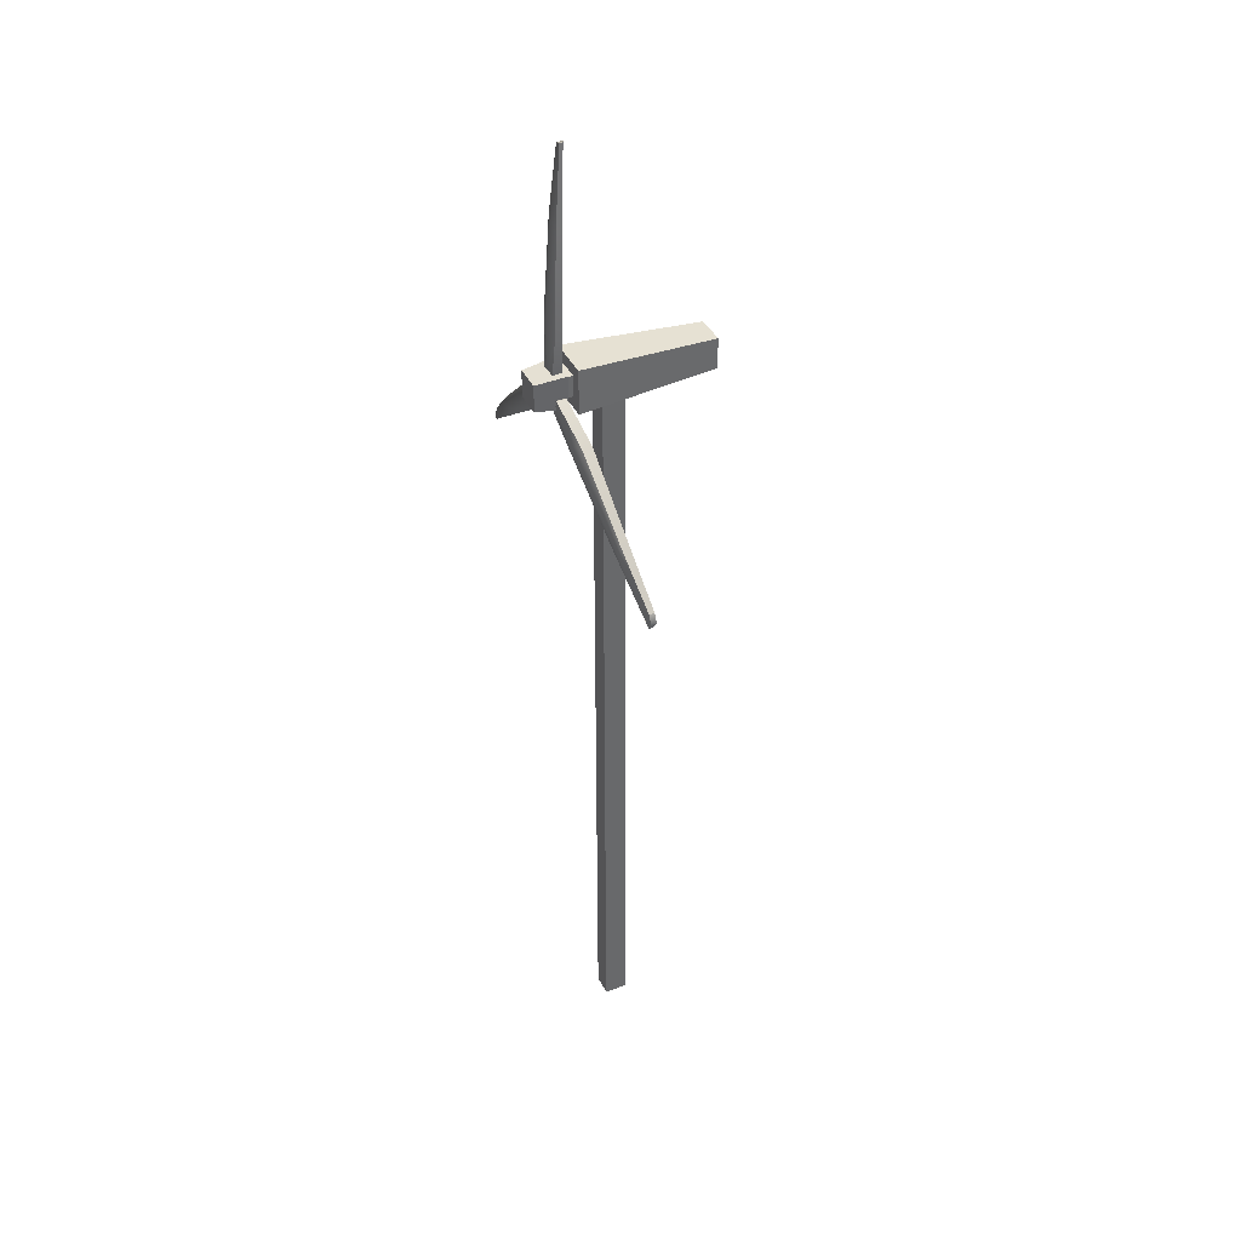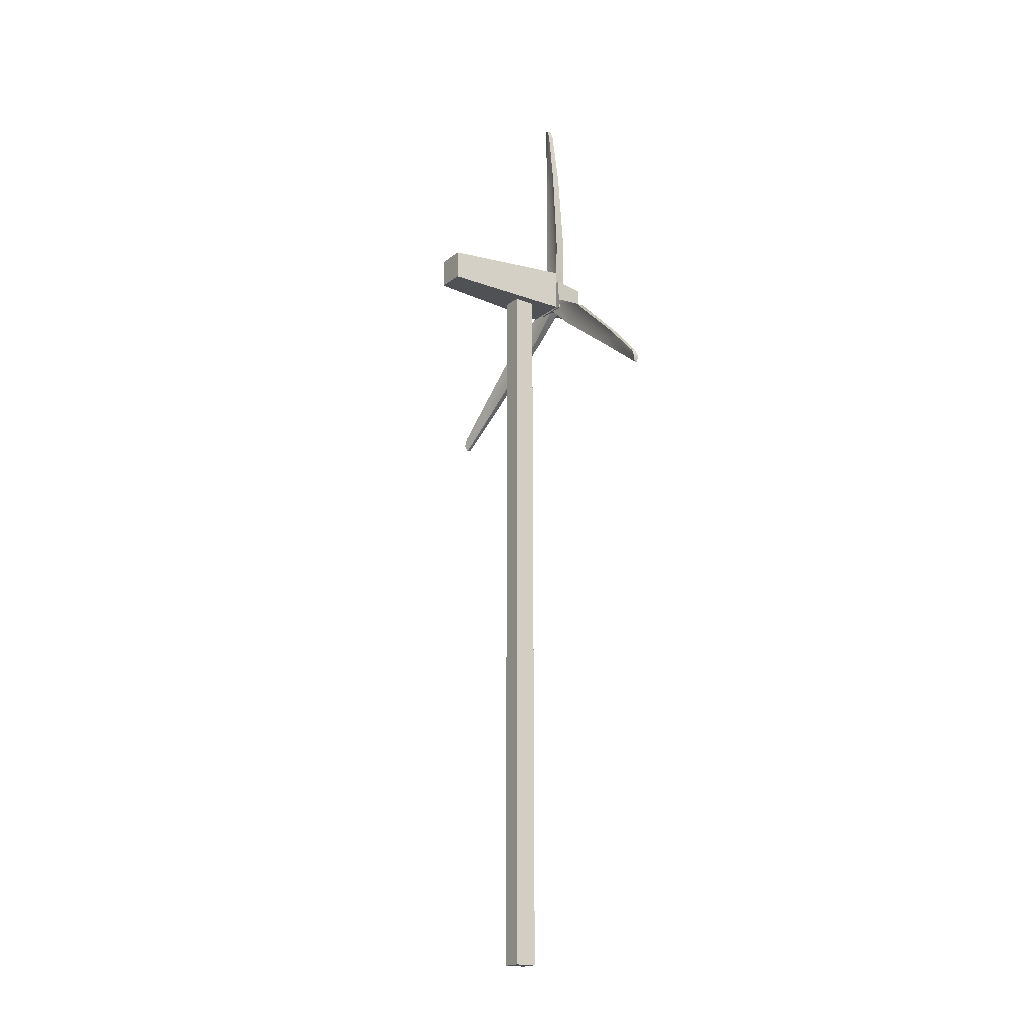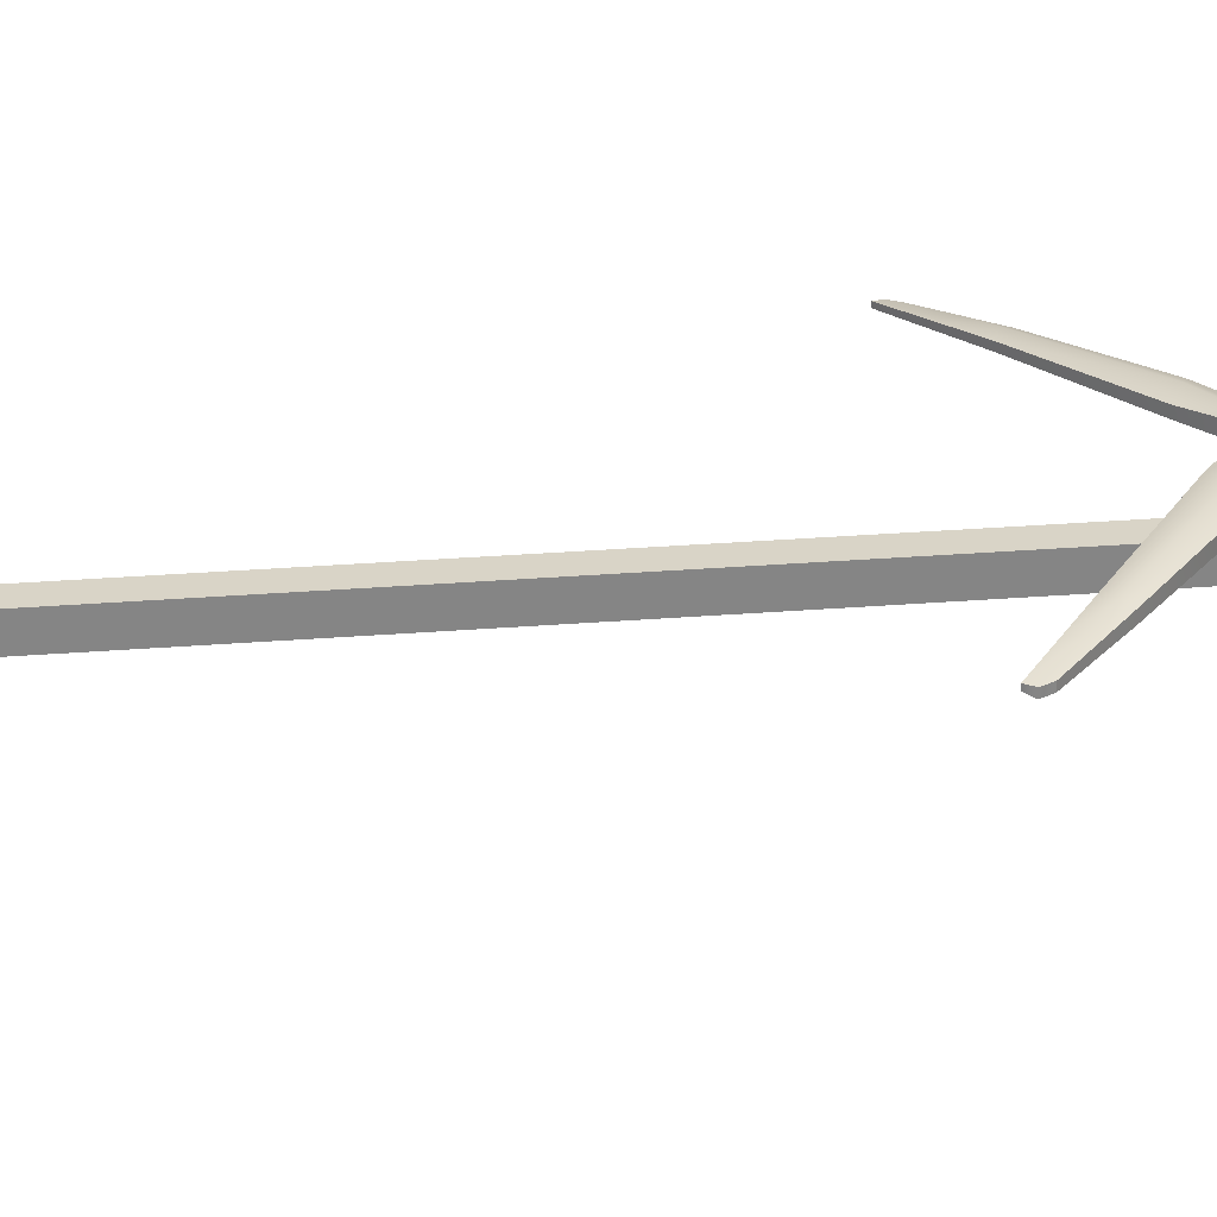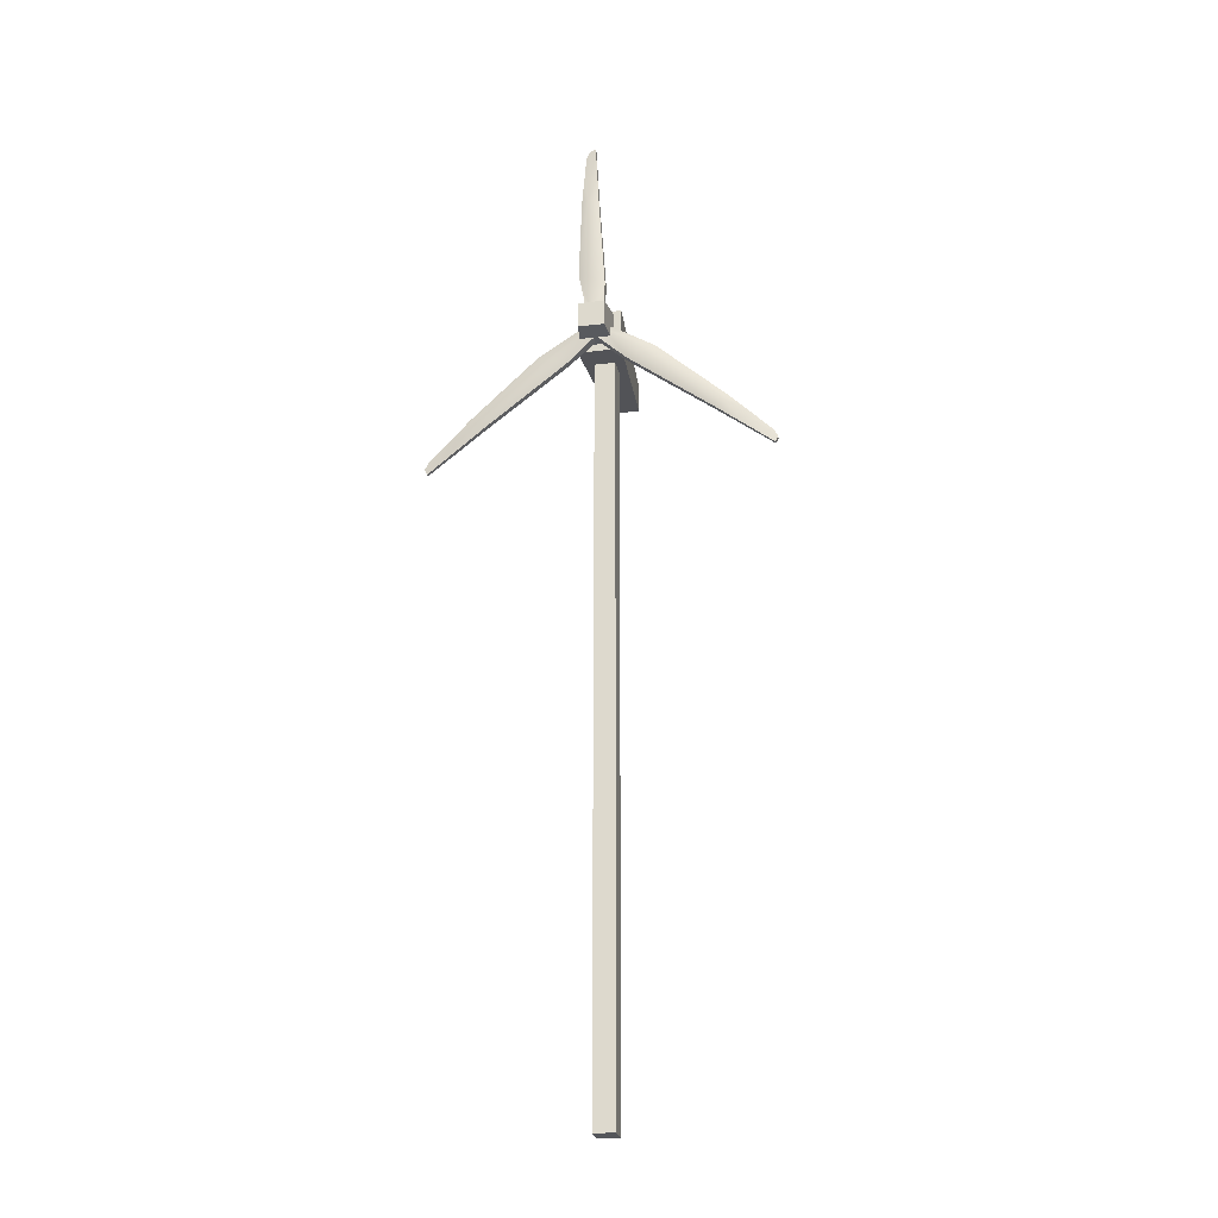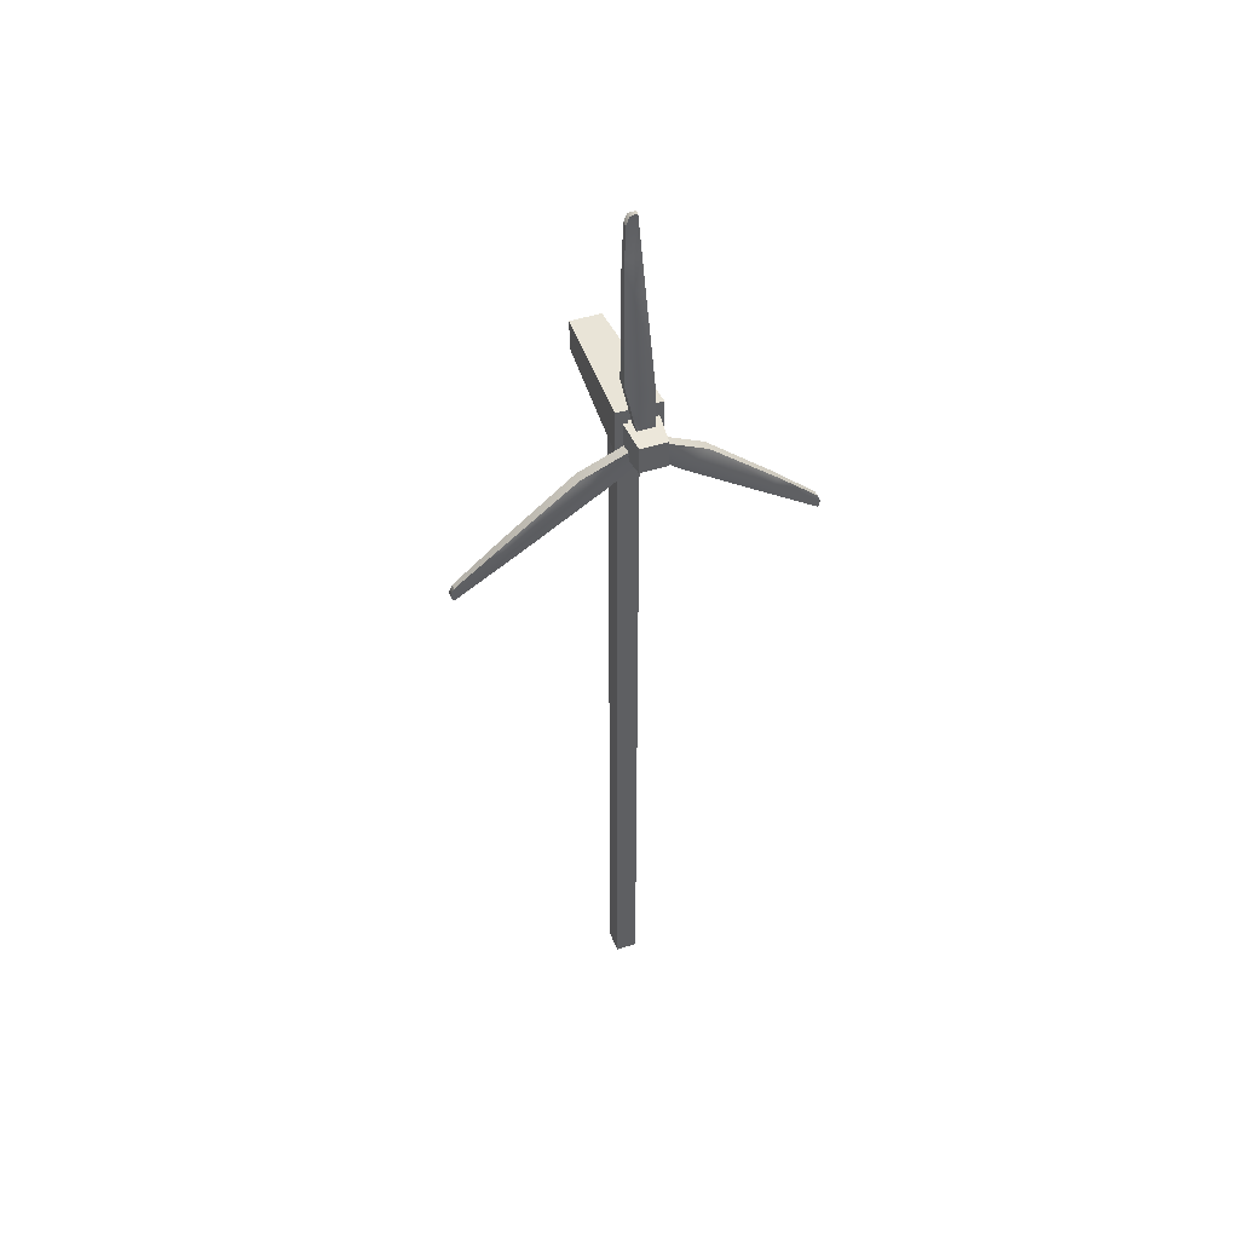
<metadata>
{"format":"obj","ext":"obj","renderer":"f3d","projection":"perspective","resolution":1024,"background":"white","views":[{"elev":39.4,"azim":65.6,"up":"+Y"},{"elev":-18.4,"azim":-123.8,"up":"+Y"},{"elev":28.6,"azim":83.1,"up":"+Z"},{"elev":-25.2,"azim":11.1,"up":"+Y"},{"elev":46.6,"azim":-20.1,"up":"+Y"}]}
</metadata>
<code>
v  -0 215.1 21.88
v  -0 217.1 -16.78
v  4.349 217.1 -16.78
v  6.327 215.1 21.88
v  -0 227.8 21.88
v  6.327 227.8 21.88
v  4.349 225.8 -16.78
v  -0 225.8 -16.78
v  0 218.4 21.61
v  3.018 218.4 21.61
v  3.018 218.4 24.63
v  0 218.4 24.63
v  3.018 224.5 21.61
v  3.018 224.5 24.63
v  0 224.5 21.61
v  0 224.5 24.63
v  -0 -3.872 14.11
v  -0 -3.872 7.79
v  3.043 -3.872 7.79
v  3.043 -3.872 14.11
v  -0 217.6 14.11
v  3.043 217.6 14.11
v  3.043 217.6 7.79
v  -0 217.6 7.79
v  -6.327 215.1 21.88
v  -4.349 217.1 -16.78
v  -4.349 225.8 -16.78
v  -6.327 227.8 21.88
v  -3.018 218.4 24.63
v  -3.018 218.4 21.61
v  -3.018 224.5 24.63
v  -3.018 224.5 21.61
v  -3.043 -3.872 14.11
v  -3.043 -3.872 7.79
v  -3.043 217.6 7.79
v  -3.043 217.6 14.11
g Box002
f 1 2 3 4
f 5 6 7 8
f 1 4 6 5
f 4 3 7 6
f 3 2 8 7
f 9 10 11 12
f 10 13 14 11
f 13 15 16 14
f 17 18 19 20
f 21 22 23 24
f 17 20 22 21
f 20 19 23 22
f 19 18 24 23
f 1 25 26 2
f 5 8 27 28
f 1 5 28 25
f 25 28 27 26
f 26 27 8 2
f 9 12 29 30
f 30 29 31 32
f 32 31 16 15
f 17 33 34 18
f 21 24 35 36
f 17 21 36 33
f 33 36 35 34
f 34 35 24 18
v  3.532 224.7 32.53
v  -0.2794 224.7 32.53
v  -0.2794 217 32.53
v  3.532 217 32.53
v  -0.2794 216.1 23.77
v  4.419 216.1 23.77
v  4.419 225.6 23.77
v  -0.2794 225.6 23.77
v  -0.2794 217.6 23.77
v  2.929 217.6 23.77
v  2.929 224.1 23.77
v  -0.2794 224.1 23.77
v  -4.091 224.7 32.53
v  -4.091 217 32.53
v  -4.978 216.1 23.77
v  -4.978 225.6 23.77
v  -3.488 217.6 23.77
v  -3.488 224.1 23.77
v  2.501 218.7 25.7
v  0.5616 216.3 25.7
v  0.5616 216.3 27.1
v  2.501 218.7 27.1
v  49.19 179.7 22.68
v  49.19 179.7 22.1
v  49.94 181.5 21.72
v  49.94 181.5 22.47
v  8.703 209.1 26.24
v  12.91 211.2 27.1
v  41.36 188.2 23.63
v  40.69 185.9 23.57
v  8.703 209.1 24.69
v  40.69 185.9 22.75
v  4.44 219.3 27.1
v  4.44 219.3 25.7
v  48.8 183.7 22.47
v  48.8 183.7 21.72
v  16.68 212.6 25.71
v  42.59 189.6 23.28
v  16.68 212.6 24.3
v  42.59 189.6 22.36
v  2.501 218.7 24.3
v  0.5616 216.3 24.3
v  49.19 179.7 21.7
v  49.94 181.5 20.96
v  12.91 211.2 24.3
v  8.703 209.1 24.3
v  40.69 185.9 22.35
v  41.36 188.2 21.79
v  4.44 219.3 24.3
v  48.8 183.7 20.96
v  16.68 212.6 22.9
v  42.59 189.6 21.45
v  32.19 192.2 24.46
v  35.63 193.4 24.79
v  32.19 192.2 23.39
v  36.39 195.4 24.09
v  36.39 195.4 23.01
v  32.19 192.2 23
v  35.63 193.4 22.63
v  36.39 195.4 21.93
v  -0.8991 224 25.7
v  2.138 224 25.7
v  2.138 224 27.1
v  -0.8991 224 27.1
v  -1.086 284.8 22.68
v  -1.086 284.8 22.1
v  -2.927 284.3 21.72
v  -2.927 284.3 22.47
v  2.438 234.9 26.24
v  -1.889 236.8 27.1
v  -2.57 273.4 23.63
v  -0.3925 274.3 23.57
v  2.438 234.9 24.69
v  -0.3925 274.3 22.75
v  -2.669 225.1 27.1
v  -2.669 225.1 25.7
v  -3.916 281.9 22.47
v  -3.916 281.9 21.72
v  -5.354 238.8 25.71
v  -4.402 273.4 23.28
v  -5.354 238.8 24.3
v  -4.402 273.4 22.36
v  -0.8991 224 24.3
v  2.138 224 24.3
v  -1.086 284.8 21.7
v  -2.927 284.3 20.96
v  -1.889 236.8 24.3
v  2.438 234.9 24.3
v  -0.3925 274.3 22.35
v  -2.57 273.4 21.79
v  -2.669 225.1 24.3
v  -3.916 281.9 20.96
v  -5.354 238.8 22.9
v  -4.402 273.4 21.45
v  0.301 263.8 24.46
v  -2.876 265.6 24.79
v  0.301 263.8 23.39
v  -4.888 264.9 24.09
v  -4.888 264.9 23.01
v  0.301 263.8 23
v  -2.876 265.6 22.63
v  -4.888 264.9 21.93
v  -2.501 218.7 25.7
v  -2.501 218.7 27.1
v  -0.5605 216.3 27.1
v  -0.5605 216.3 25.7
v  -49.18 179.7 22.68
v  -49.93 181.5 22.47
v  -49.93 181.5 21.72
v  -49.18 179.7 22.1
v  -12.91 211.2 27.1
v  -8.7 209.1 26.24
v  -40.68 185.9 23.57
v  -41.35 188.2 23.63
v  -8.7 209.1 24.69
v  -40.68 185.9 22.75
v  -4.44 219.3 25.7
v  -4.44 219.3 27.1
v  -48.79 183.7 22.47
v  -48.79 183.7 21.72
v  -16.68 212.6 25.71
v  -42.59 189.6 23.28
v  -16.68 212.6 24.3
v  -42.59 189.6 22.36
v  -0.5605 216.3 24.3
v  -2.501 218.7 24.3
v  -49.18 179.7 21.7
v  -49.93 181.5 20.96
v  -8.7 209.1 24.3
v  -12.91 211.2 24.3
v  -41.35 188.2 21.79
v  -40.68 185.9 22.35
v  -4.44 219.3 24.3
v  -48.79 183.7 20.96
v  -16.68 212.6 22.9
v  -42.59 189.6 21.45
v  -35.62 193.4 24.79
v  -32.18 192.2 24.46
v  -32.18 192.2 23.39
v  -36.38 195.4 24.09
v  -36.38 195.4 23.01
v  -32.18 192.2 23
v  -35.62 193.4 22.63
v  -36.38 195.4 21.93
g Object001
f 37 38 39 40
f 40 39 41 42
f 37 40 42 43
f 38 37 43 44
f 45 46 42 41
f 46 47 43 42
f 47 48 44 43
f 49 50 39 38
f 50 51 41 39
f 49 52 51 50
f 38 44 52 49
f 45 41 51 53
f 53 51 52 54
f 54 52 44 48
f 55 56 57 58
f 59 60 61 62
f 58 57 63 64
f 59 62 65 66
f 56 67 63 57
f 59 66 68 60
f 55 58 69 70
f 71 62 61 72
f 58 64 73 69
f 71 74 65 62
f 70 69 73 75
f 71 72 76 74
f 55 77 78 56
f 79 80 61 60
f 77 81 82 78
f 79 83 84 80
f 56 78 82 67
f 60 68 83 79
f 55 70 85 77
f 86 72 61 80
f 77 85 87 81
f 86 80 84 88
f 70 75 87 85
f 88 76 72 86
f 64 63 89 90
f 89 63 67 91
f 73 64 90 92
f 75 73 92 93
f 94 82 81 95
f 67 82 94 91
f 95 81 87 96
f 87 75 93 96
f 90 89 66 65
f 66 89 91 68
f 74 92 90 65
f 93 92 74 76
f 83 94 95 84
f 91 94 83 68
f 95 96 88 84
f 96 93 76 88
f 97 98 99 100
f 101 102 103 104
f 100 99 105 106
f 101 104 107 108
f 98 109 105 99
f 101 108 110 102
f 97 100 111 112
f 113 104 103 114
f 100 106 115 111
f 113 116 107 104
f 112 111 115 117
f 113 114 118 116
f 97 119 120 98
f 121 122 103 102
f 119 123 124 120
f 121 125 126 122
f 98 120 124 109
f 102 110 125 121
f 97 112 127 119
f 128 114 103 122
f 119 127 129 123
f 128 122 126 130
f 112 117 129 127
f 130 118 114 128
f 106 105 131 132
f 131 105 109 133
f 115 106 132 134
f 117 115 134 135
f 136 124 123 137
f 109 124 136 133
f 137 123 129 138
f 129 117 135 138
f 132 131 108 107
f 108 131 133 110
f 116 134 132 107
f 135 134 116 118
f 125 136 137 126
f 133 136 125 110
f 137 138 130 126
f 138 135 118 130
f 139 140 141 142
f 143 144 145 146
f 140 147 148 141
f 143 149 150 144
f 142 141 148 151
f 143 146 152 149
f 139 153 154 140
f 155 156 145 144
f 140 154 157 147
f 155 144 150 158
f 153 159 157 154
f 155 158 160 156
f 139 142 161 162
f 163 146 145 164
f 162 161 165 166
f 163 164 167 168
f 142 151 165 161
f 146 163 168 152
f 139 162 169 153
f 170 164 145 156
f 162 166 171 169
f 170 172 167 164
f 153 169 171 159
f 172 170 156 160
f 147 173 174 148
f 174 175 151 148
f 157 176 173 147
f 159 177 176 157
f 178 179 166 165
f 151 175 178 165
f 179 180 171 166
f 171 180 177 159
f 173 150 149 174
f 149 152 175 174
f 158 150 173 176
f 177 160 158 176
f 168 167 179 178
f 175 152 168 178
f 179 167 172 180
f 180 172 160 177

</code>
